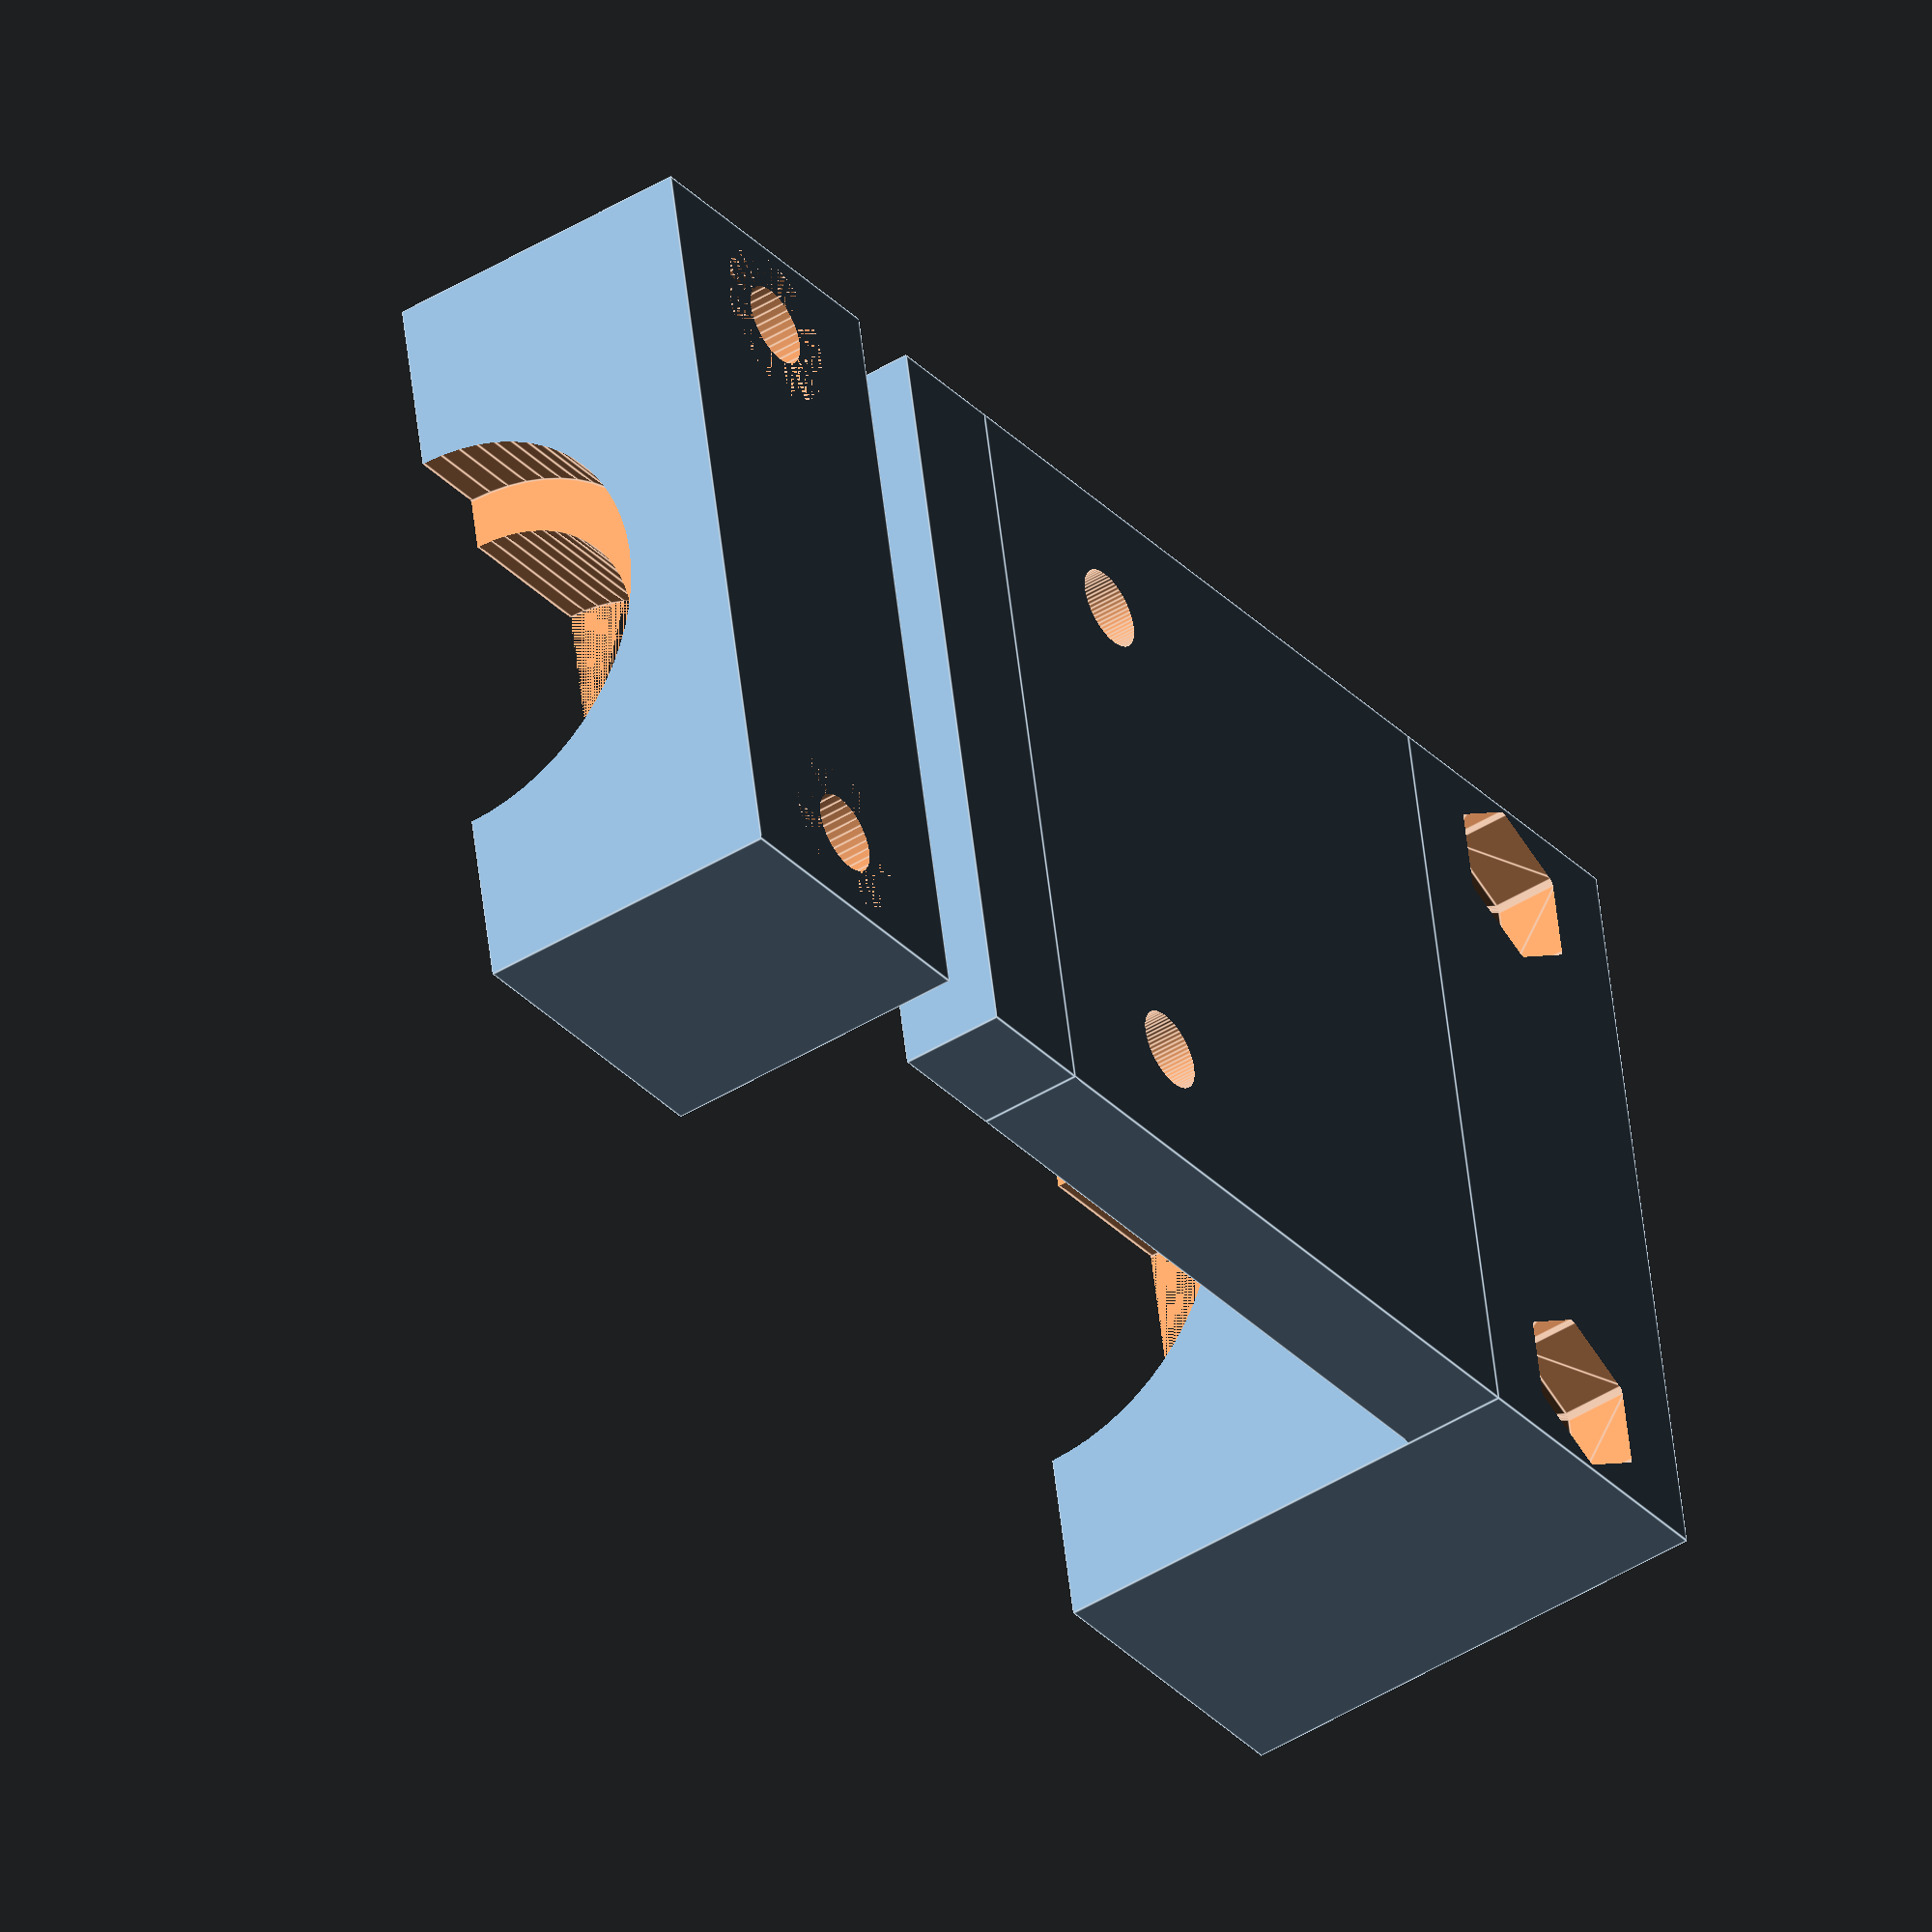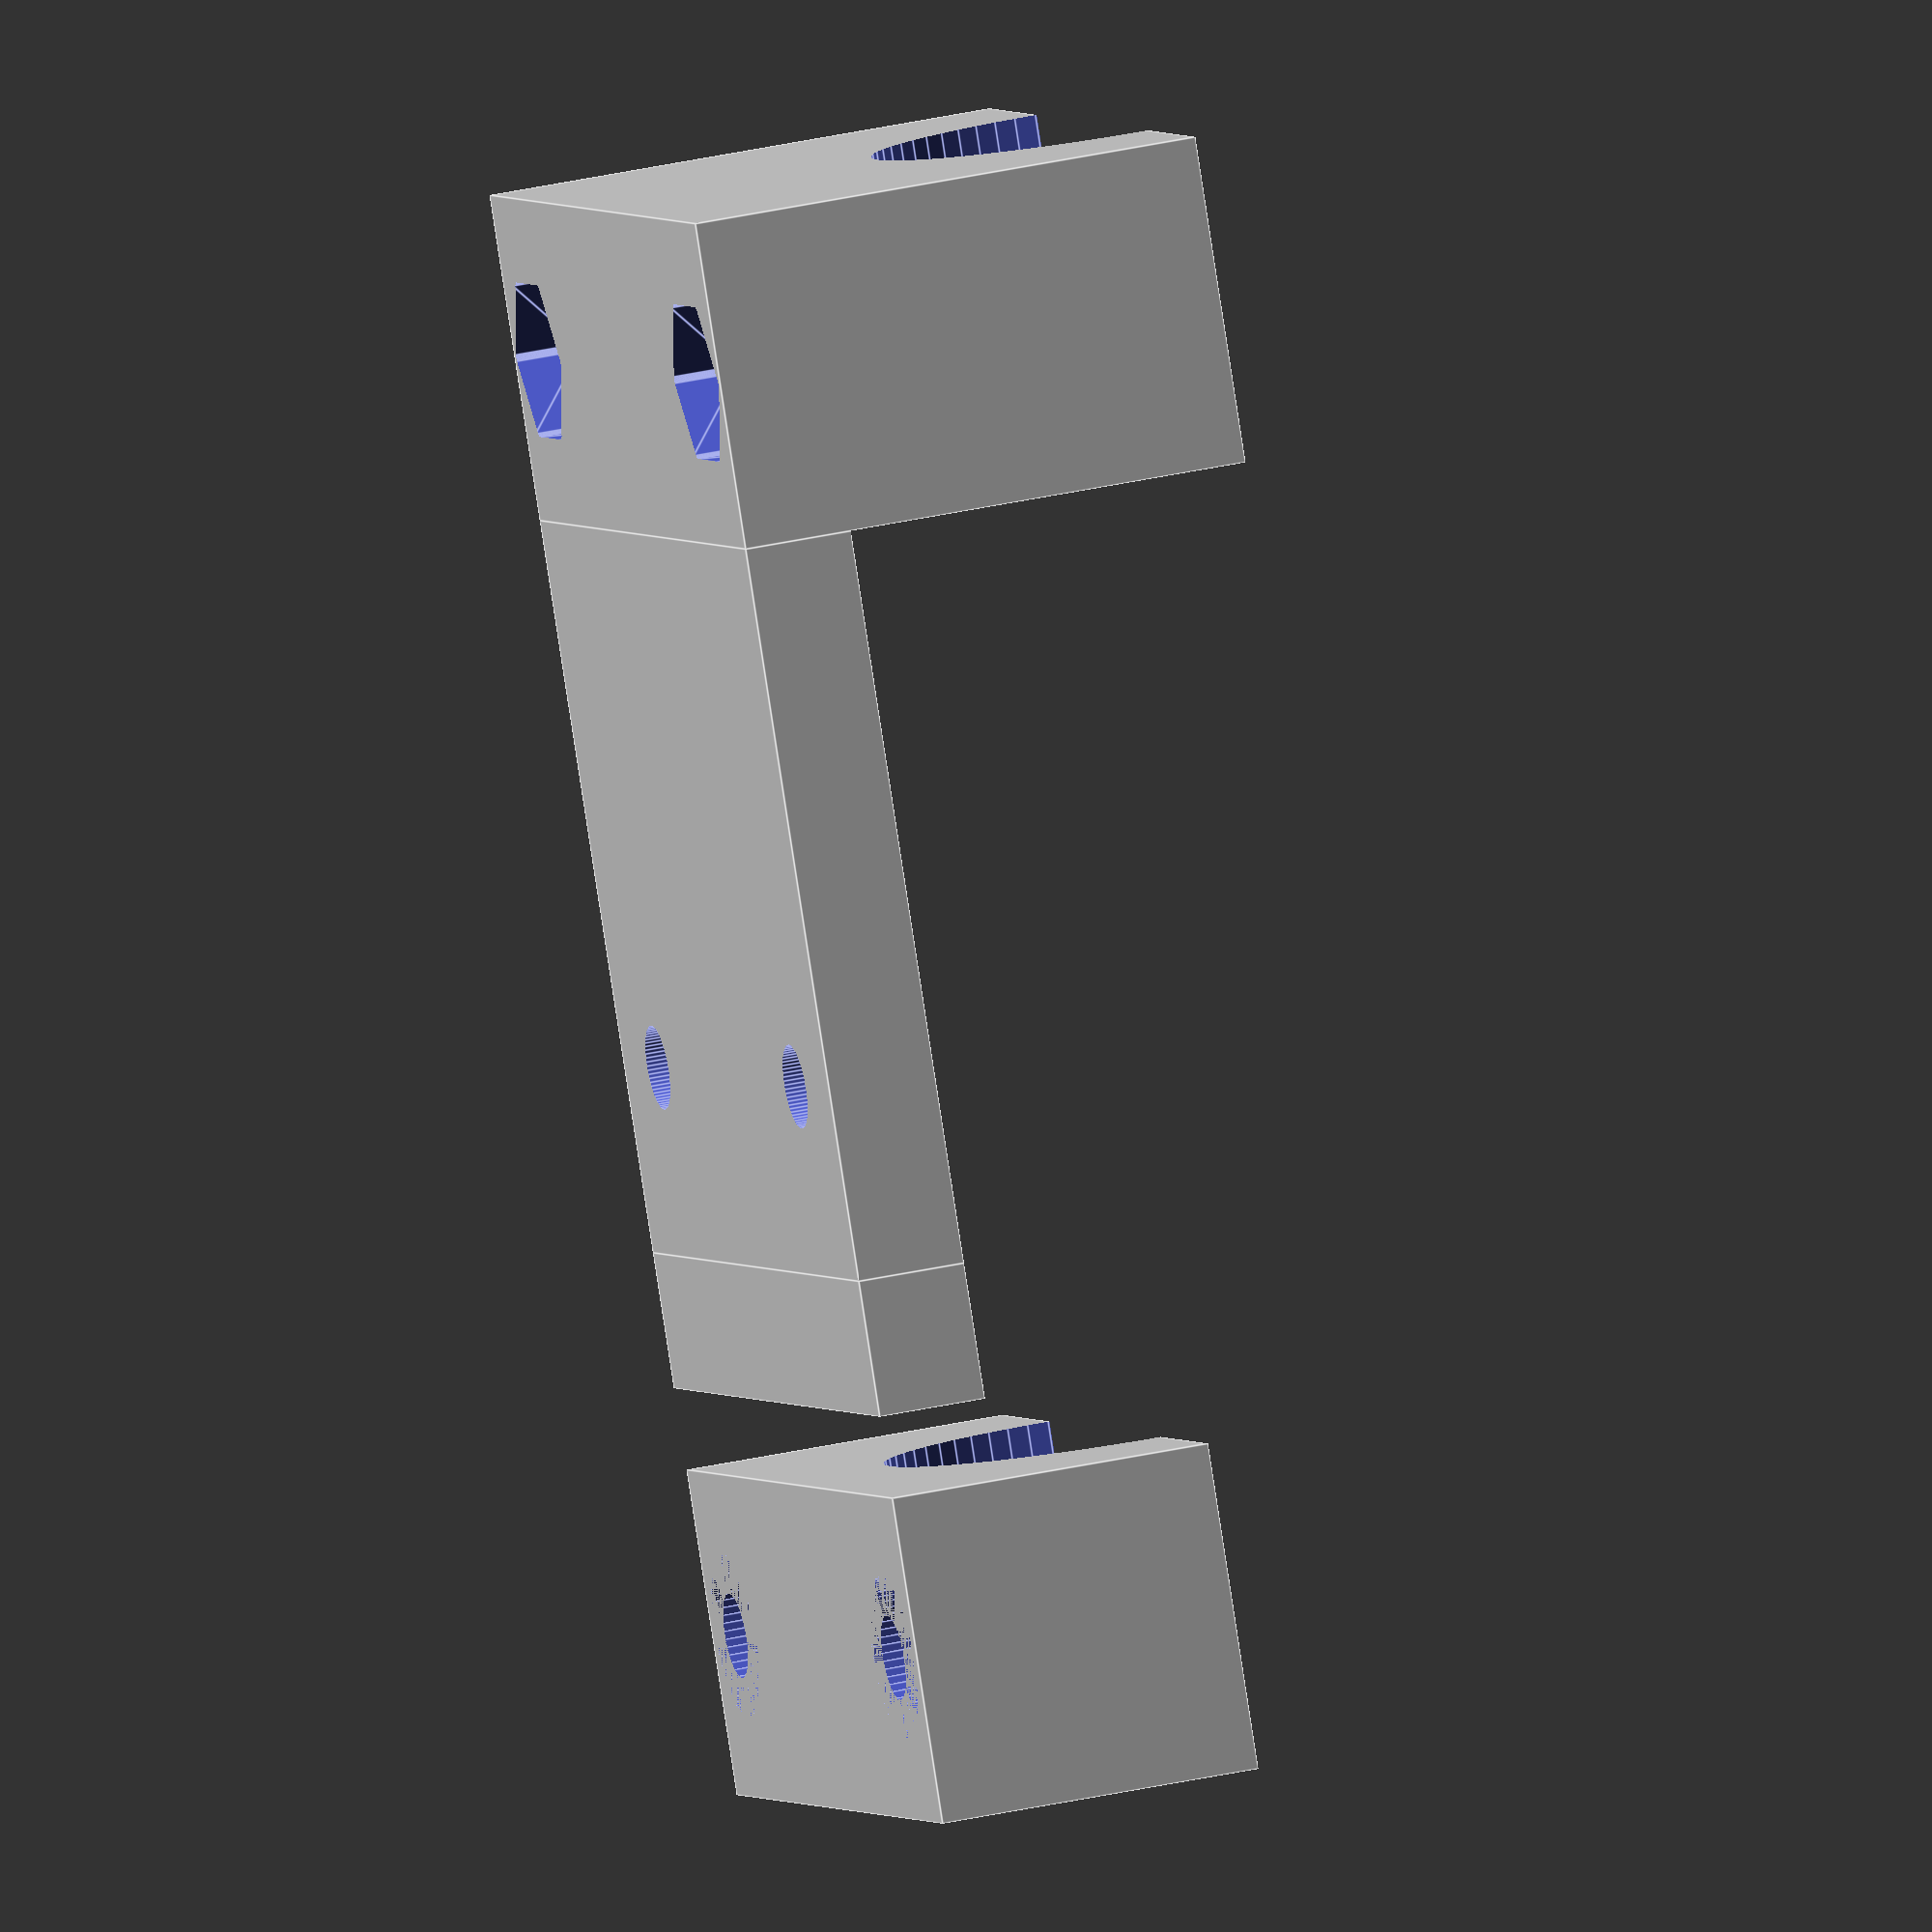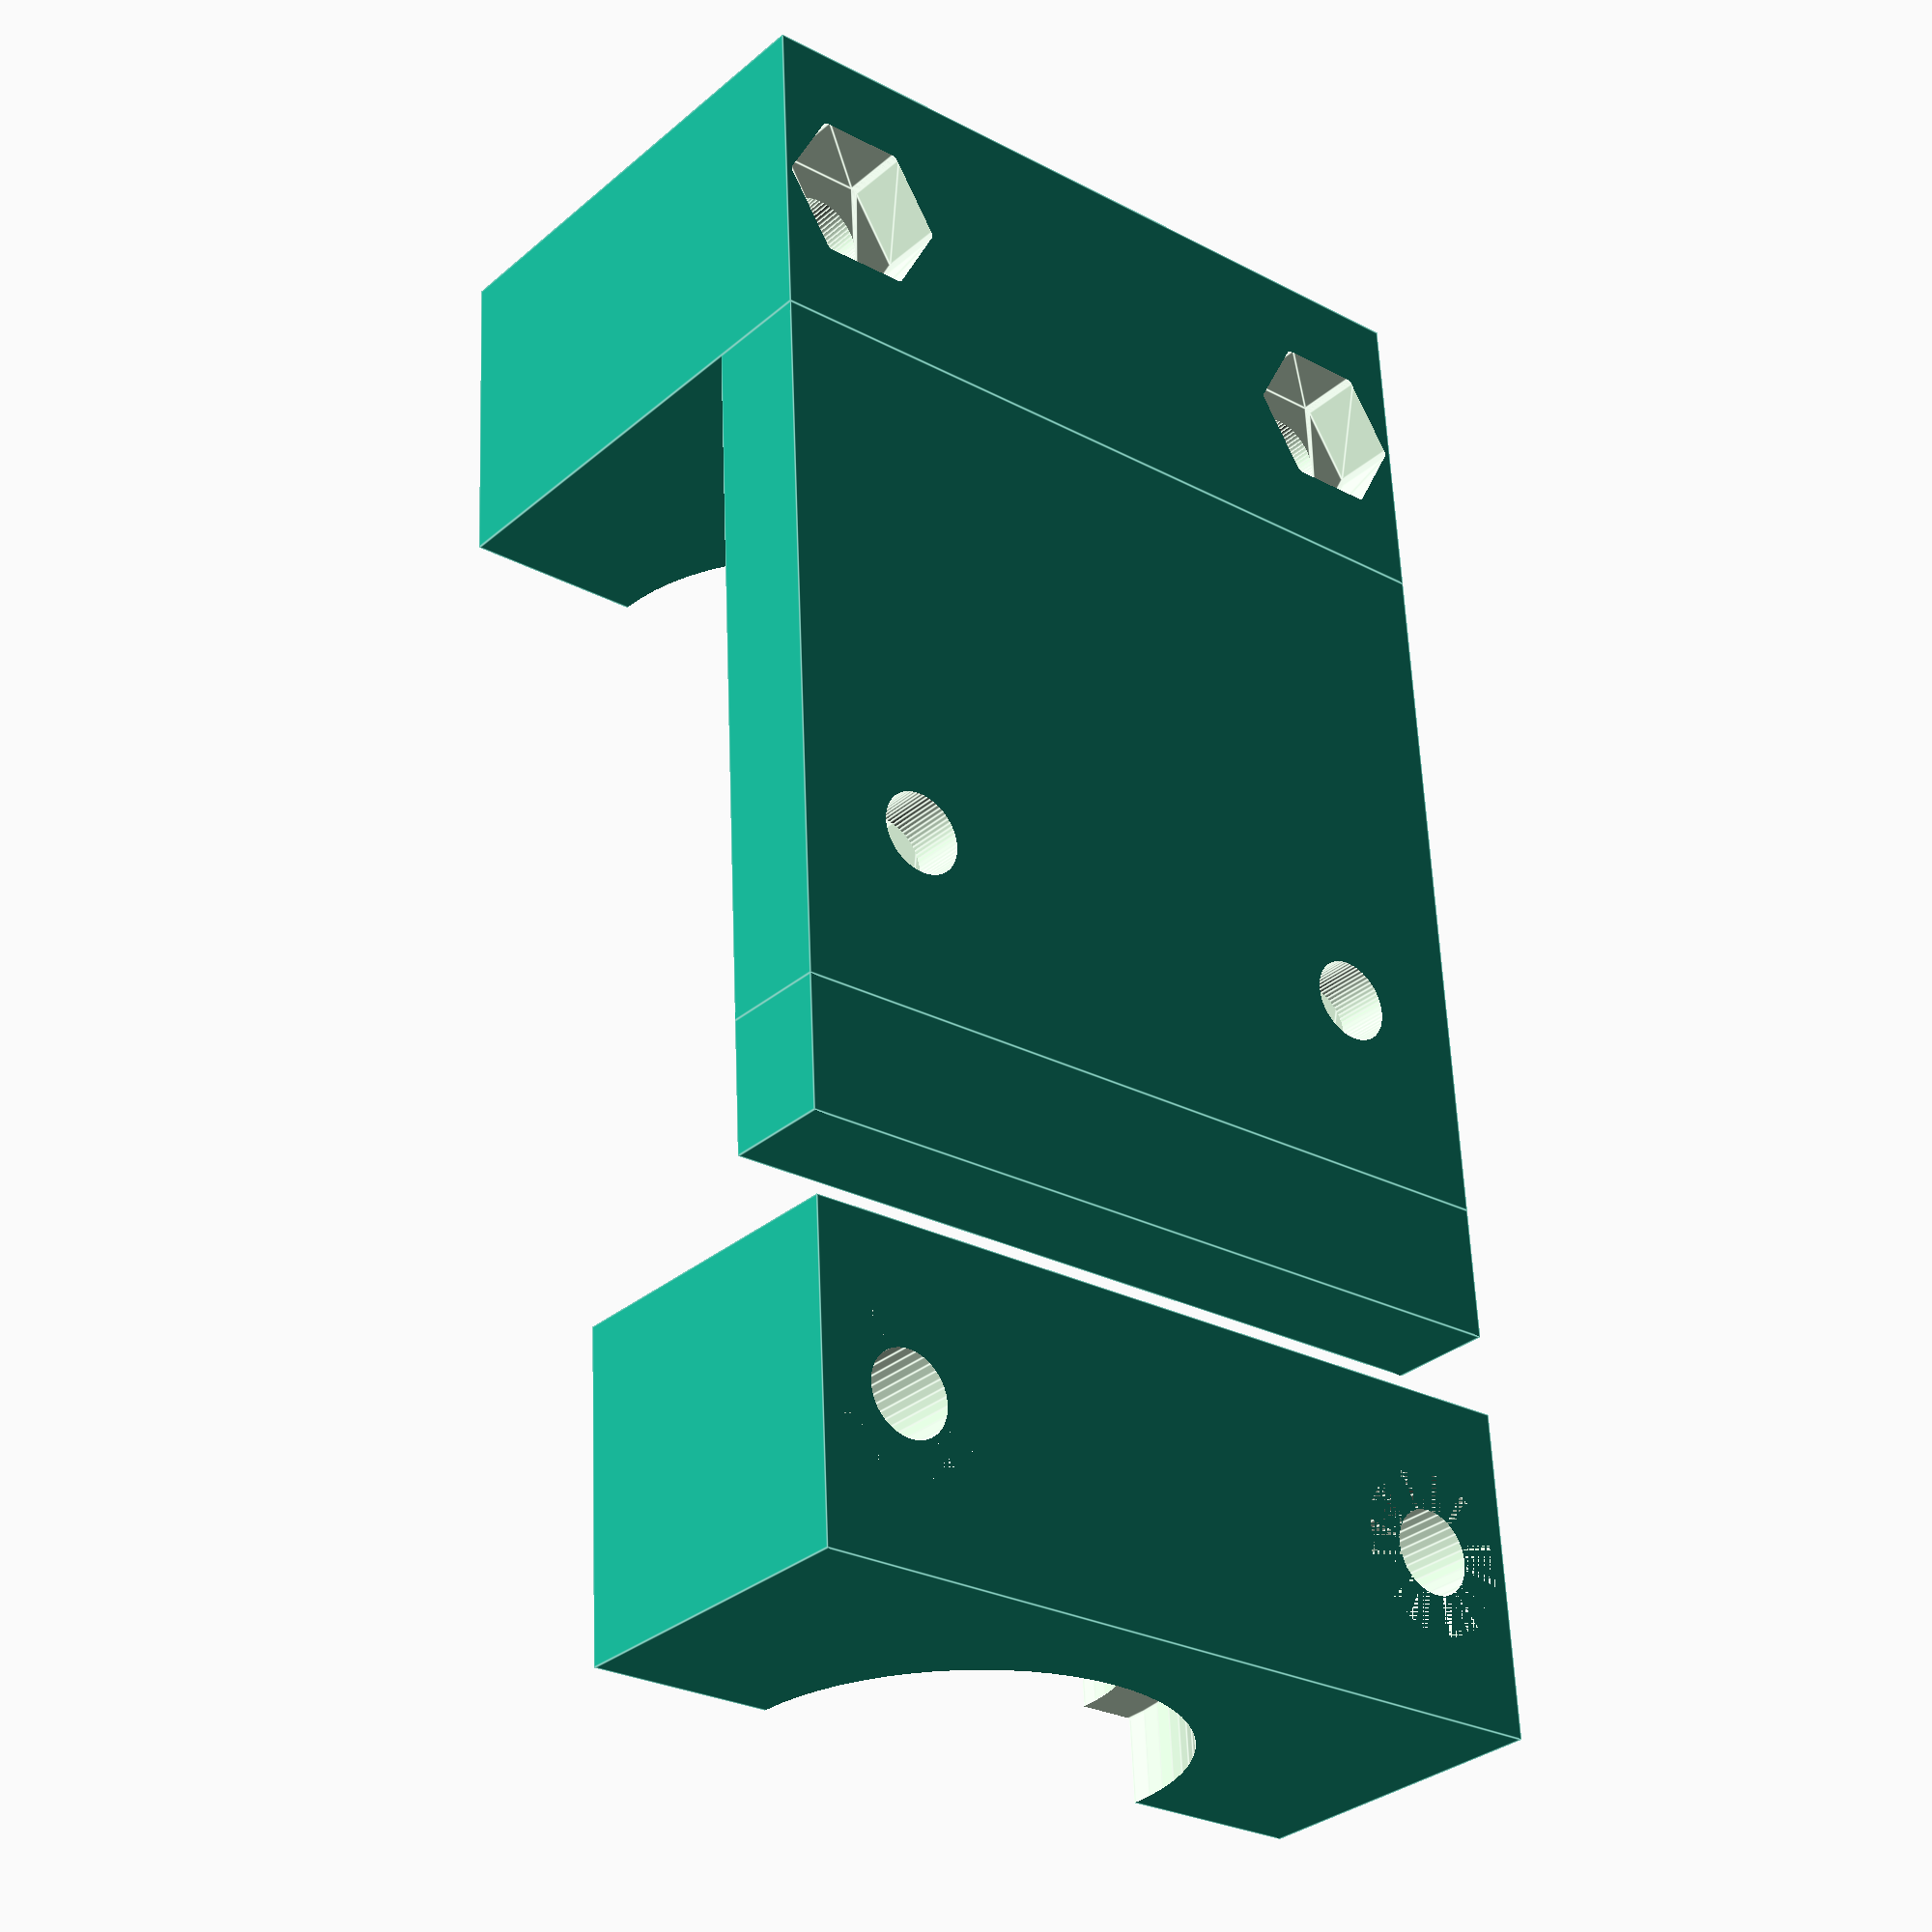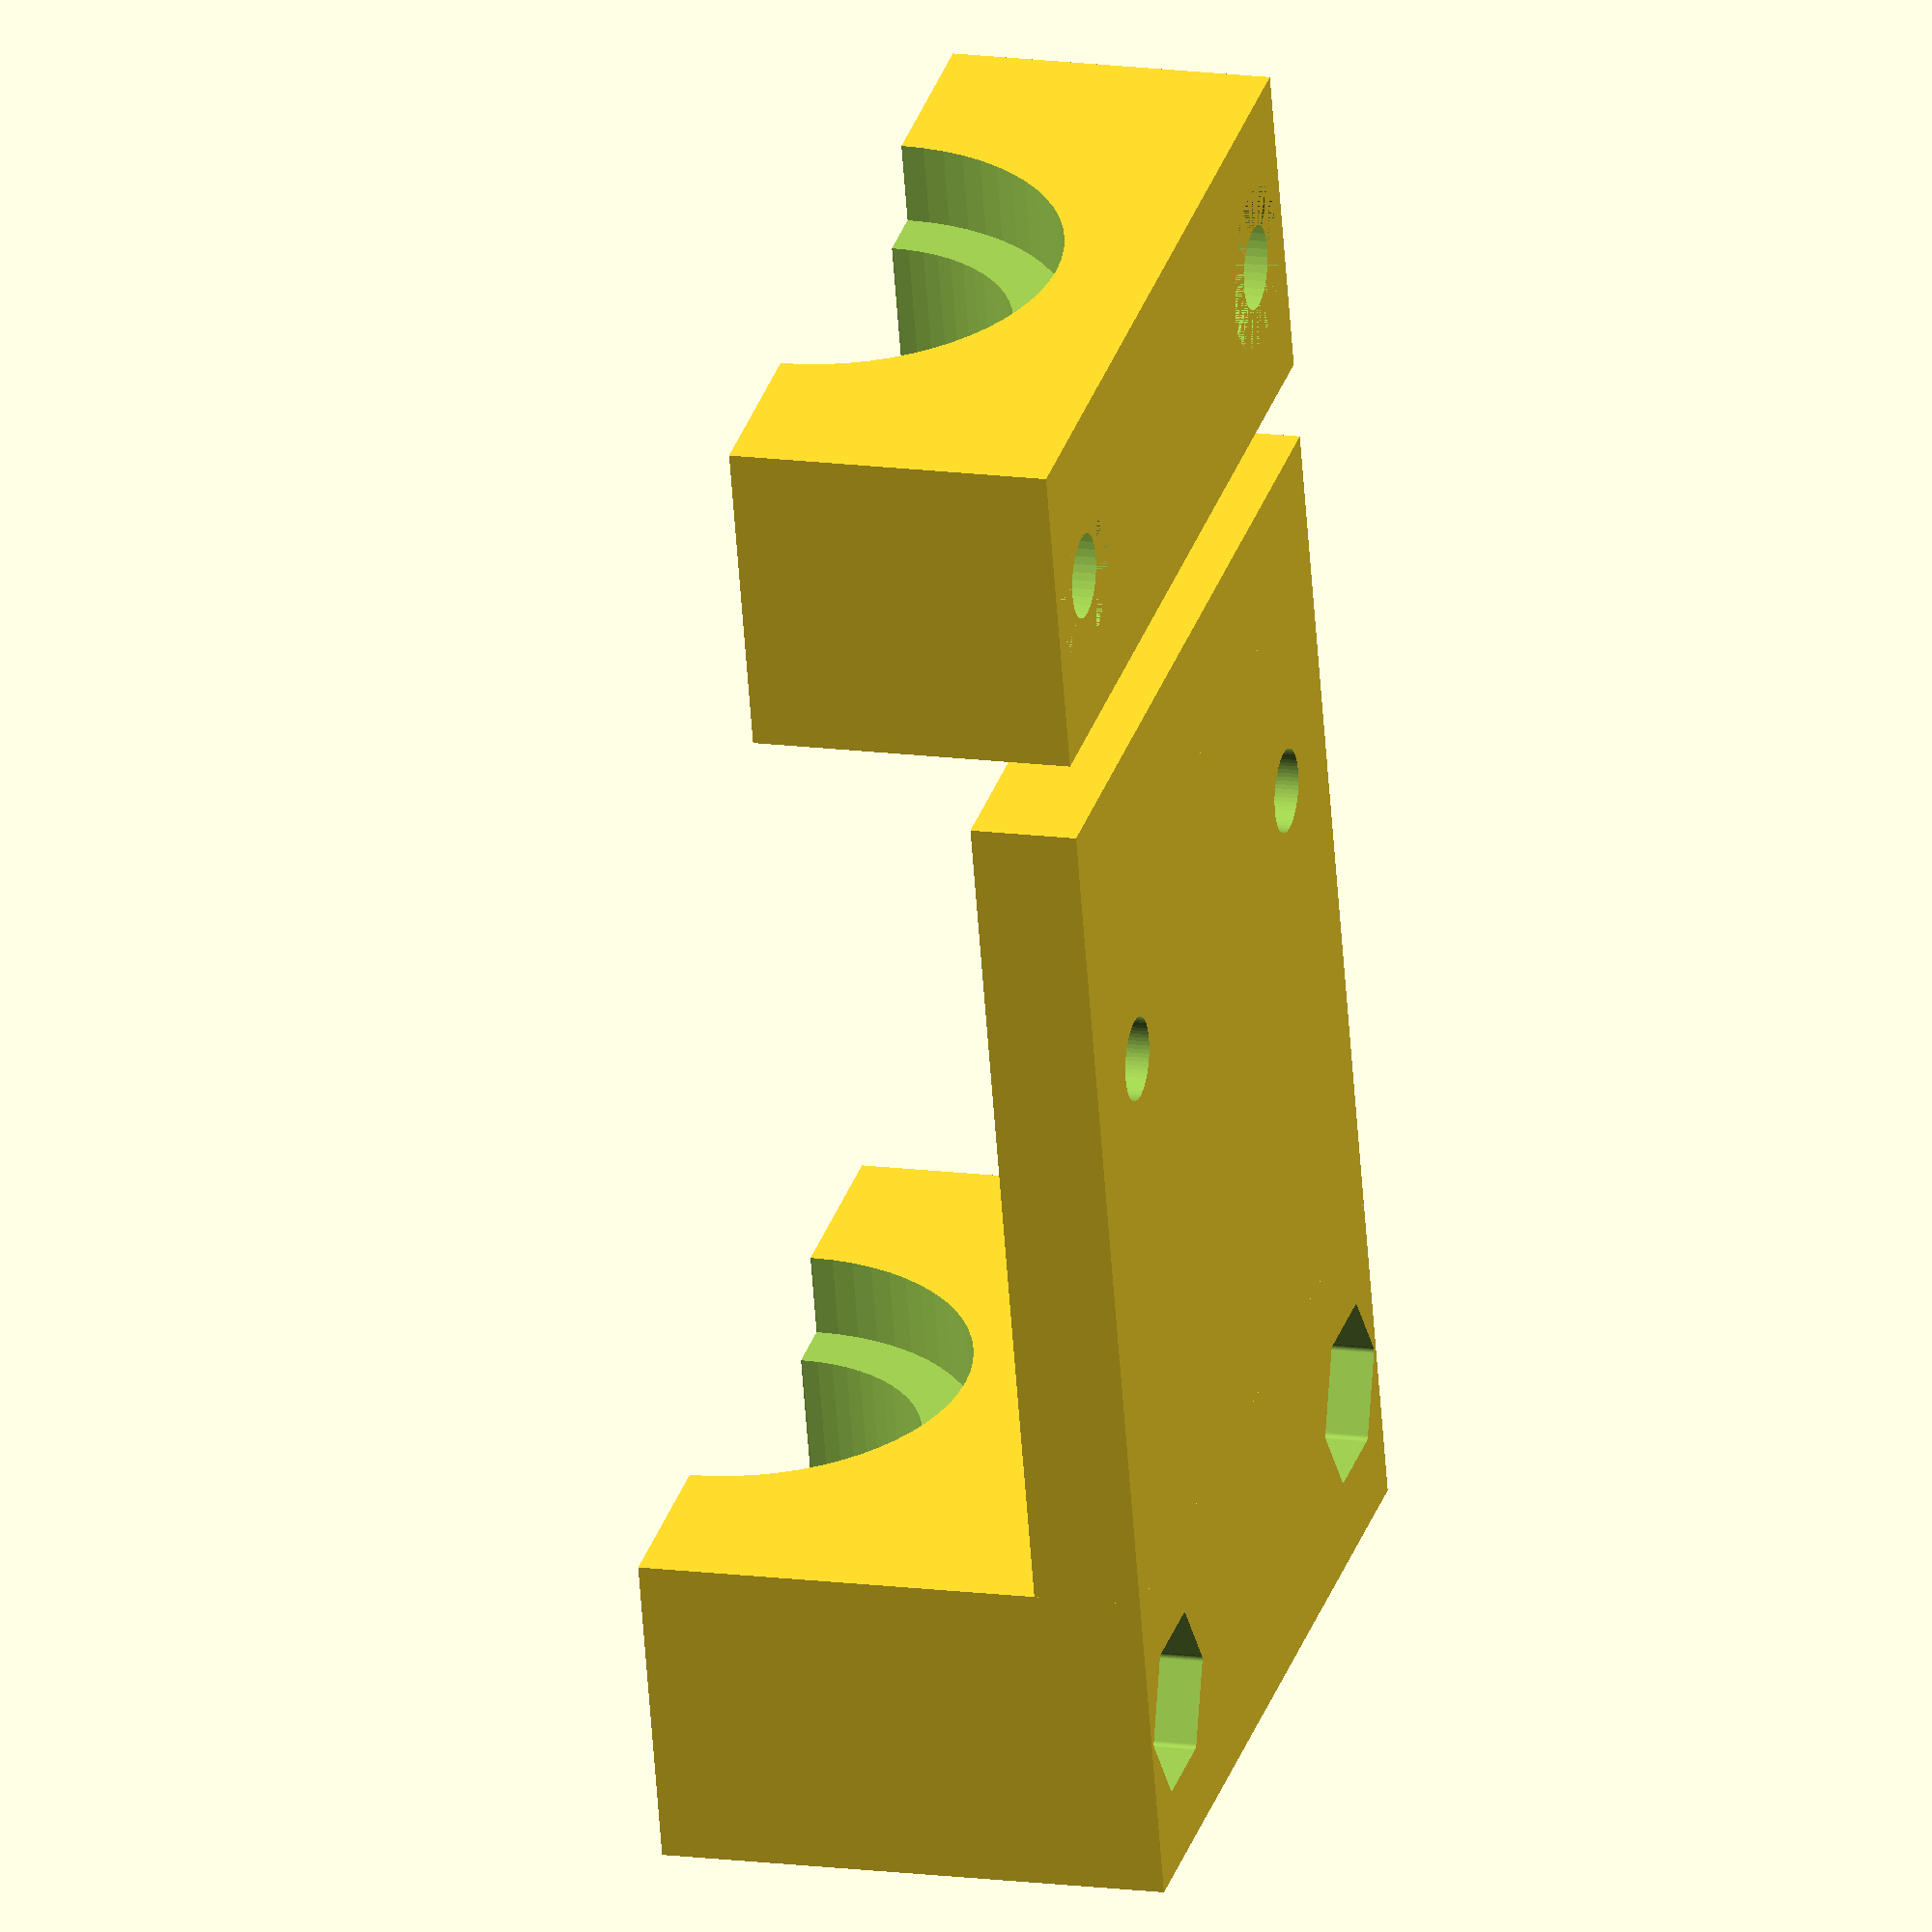
<openscad>
$fn = 64;

module mount(){
    difference(){
        union(){    
             translate([-15,0,0])   
                cube([30, 27, 4]);
             
             translate([-15,27,0])
             cube([30,12,19]);
            
             translate([-15,-5,0])   
                cube([30, 5, 4]);
             
        }
    translate([10,7,2])    
        boltHole();
        
    translate([-10,7,2])    
        boltHole();
    
    translate([-11.5,33,0])    
        longBoltHole();
     
    translate([11.5,33,0])    
        longBoltHole();
      
    translate([0,26,18.95])
        e3dMount();

    }
}

module bracket(){
    
    difference(){
        translate([-15,-20,0])
            cube([30,12,12]);
      
        translate([-11.5,-14,-1])
            cylinder(d=3.1,h=20);
        
        translate([11.5,-14,-1])
            cylinder(d=3.1,h=20);
        
        translate([11.5,-14,-0])
            cylinder(d=6,h=9);
        
        translate([-11.5,-14,-0])
            cylinder(d=6,h=9);
        
        translate([0,-21,11.95])
            e3dMount();
    }
}


module hexagon(width, rad, height){
 hull(){
  
      translate([width/2-rad,0,0])
        cylinder(r=rad,h=height);
         
      rotate([0,0,60])
         translate([width/2-rad,0,0])
            cylinder(r=rad,h=height);   
        
      rotate([0,0,120])
         translate([width/2-rad,0,0])
            cylinder(r=rad,h=height);
         
      rotate([0,0,180])
         translate([width/2-rad,0,0])
            cylinder(r=rad,h=height);
         
      rotate([0,0,240])
         translate([width/2-rad,0,0])
            cylinder(r=rad,h=height);
         
      rotate([0,0,300])
         translate([width/2-rad,0,0])
            cylinder(r=rad,h=height);
    }
}

module boltHole(){
    union(){
        hexagon(6.5,0.25,2.5);
        translate([0,0,-4])
            cylinder(d=3.1, h=5);
        
    }    
    
}

module longBoltHole(){
    union(){
        translate([0,0,-.1])
        hexagon(6.5,.25,2.5);
        translate([0,0,0])
            cylinder(d=3.1, h=20);
        
    }    
    
}

module e3dMount(){
    rotate([-90,0,0]){
        union(){
        
            cylinder(d=16.2, h=4.1);
            translate([0,0,4])
                cylinder(d=12, h=6);
            translate([0,0,10])
                cylinder(d=16.2, h=6);
        
        }
    }
    
}


bracket();

mount();
</openscad>
<views>
elev=225.1 azim=100.9 roll=54.5 proj=o view=edges
elev=145.4 azim=211.4 roll=287.0 proj=o view=edges
elev=211.3 azim=183.1 roll=39.8 proj=p view=edges
elev=345.2 azim=195.0 roll=106.3 proj=o view=solid
</views>
